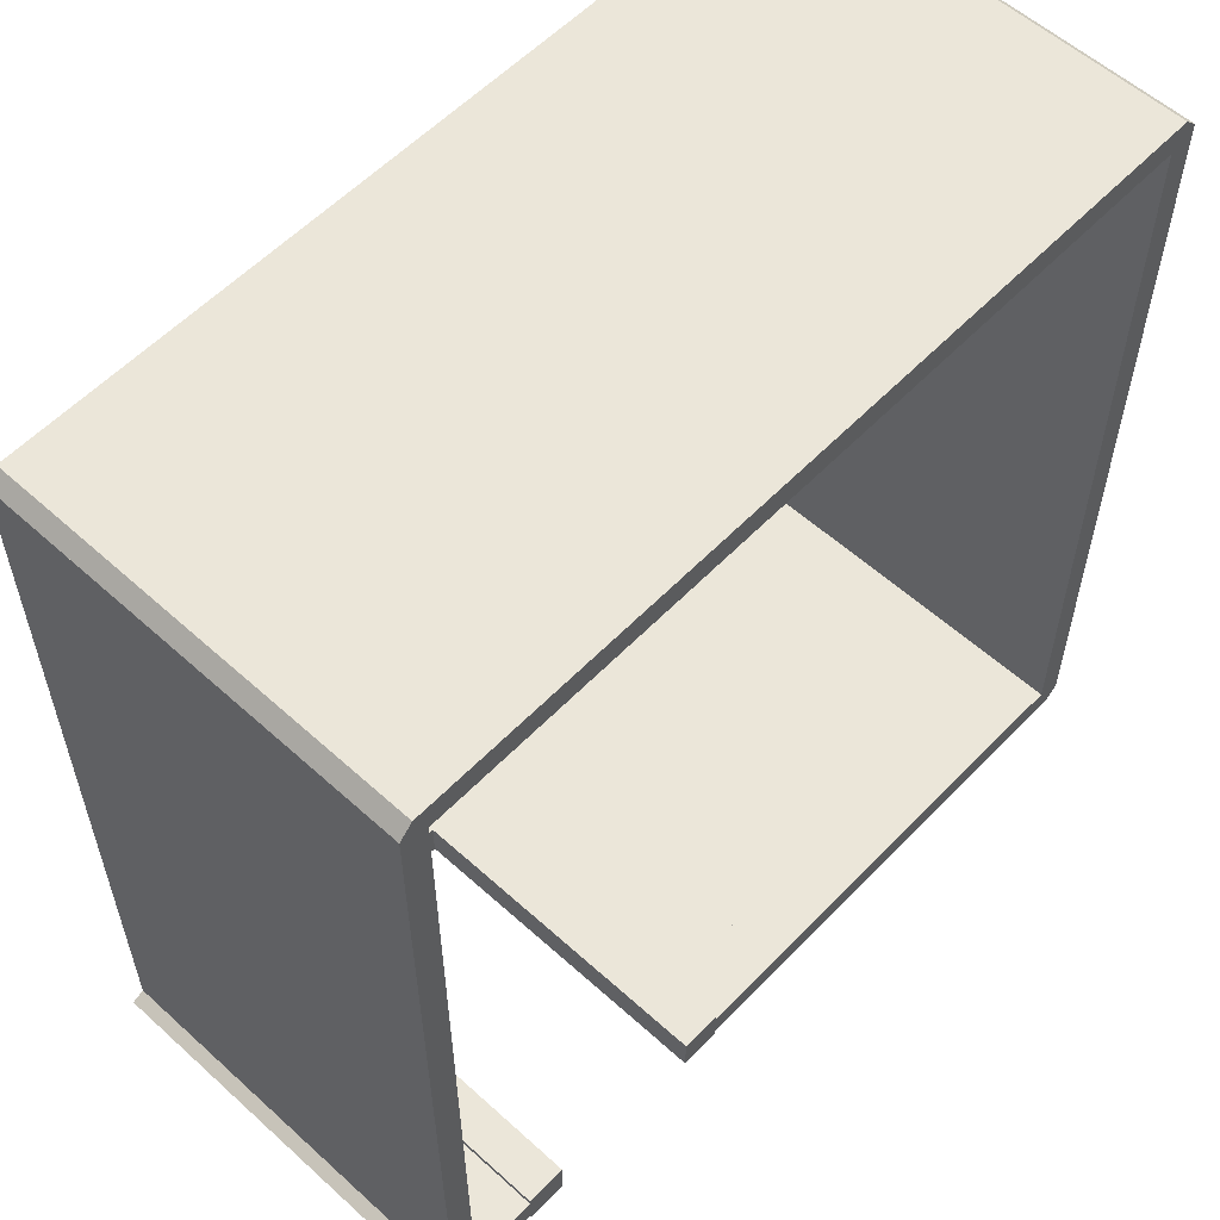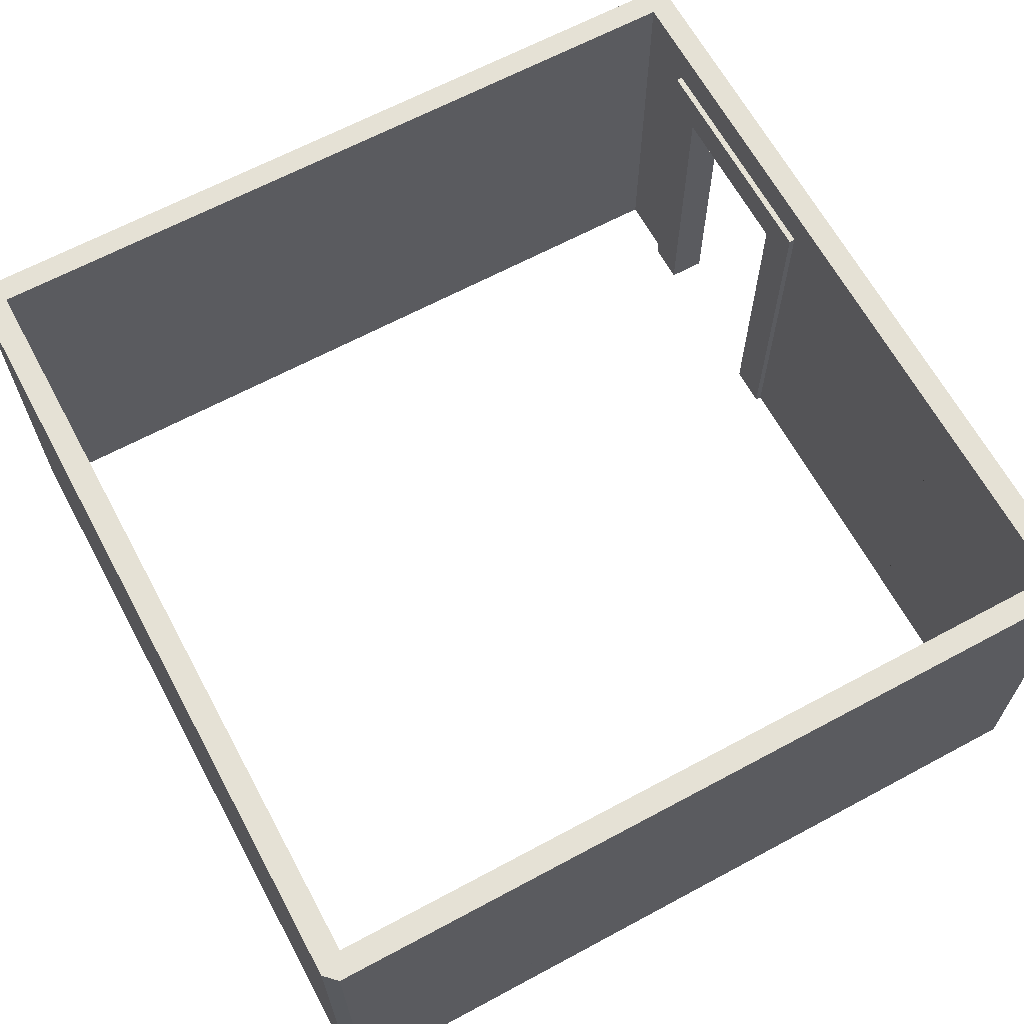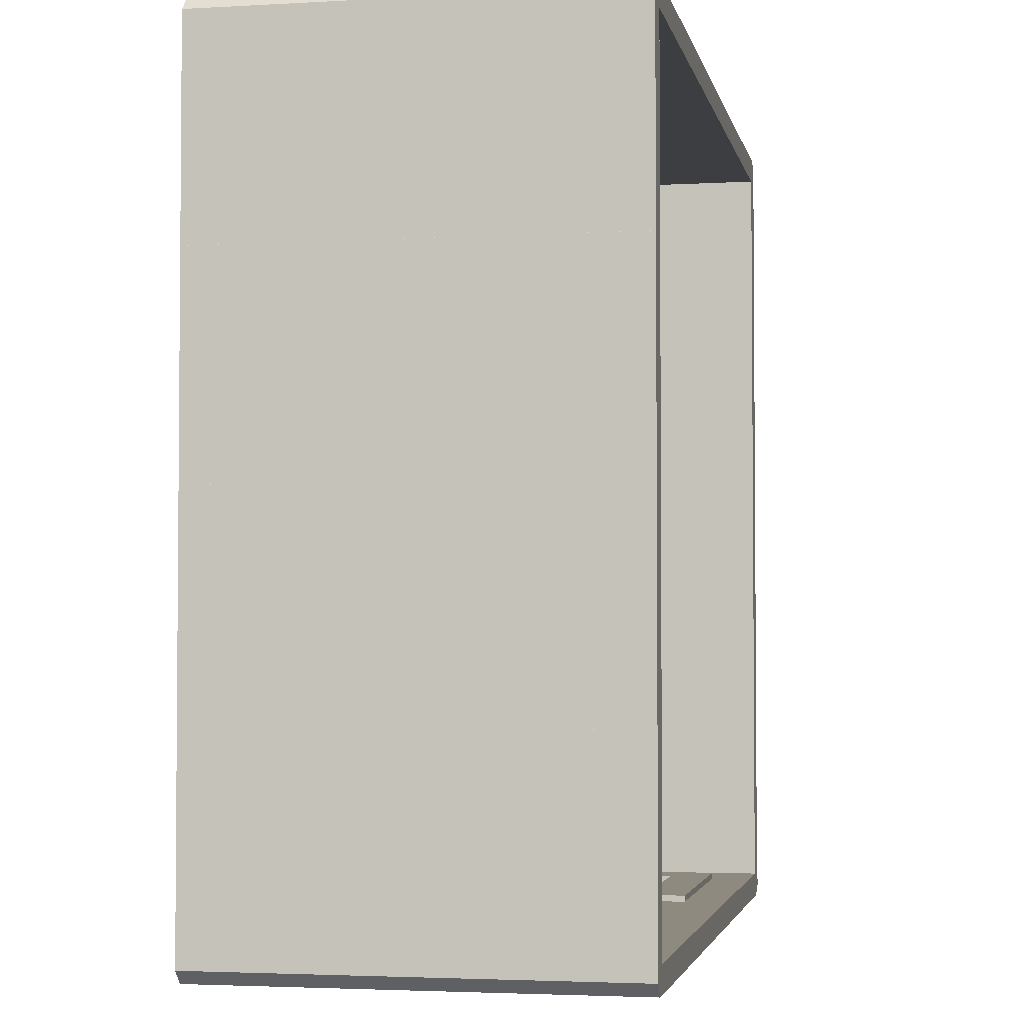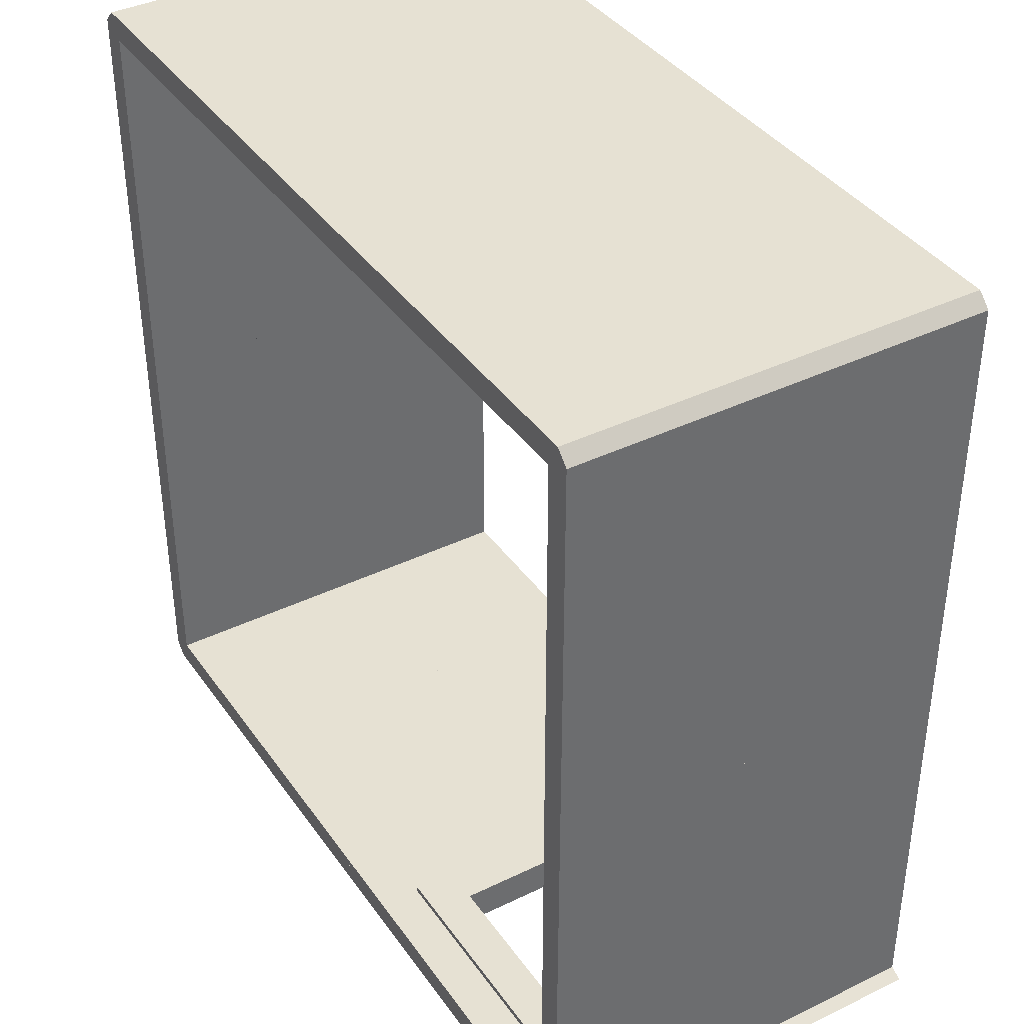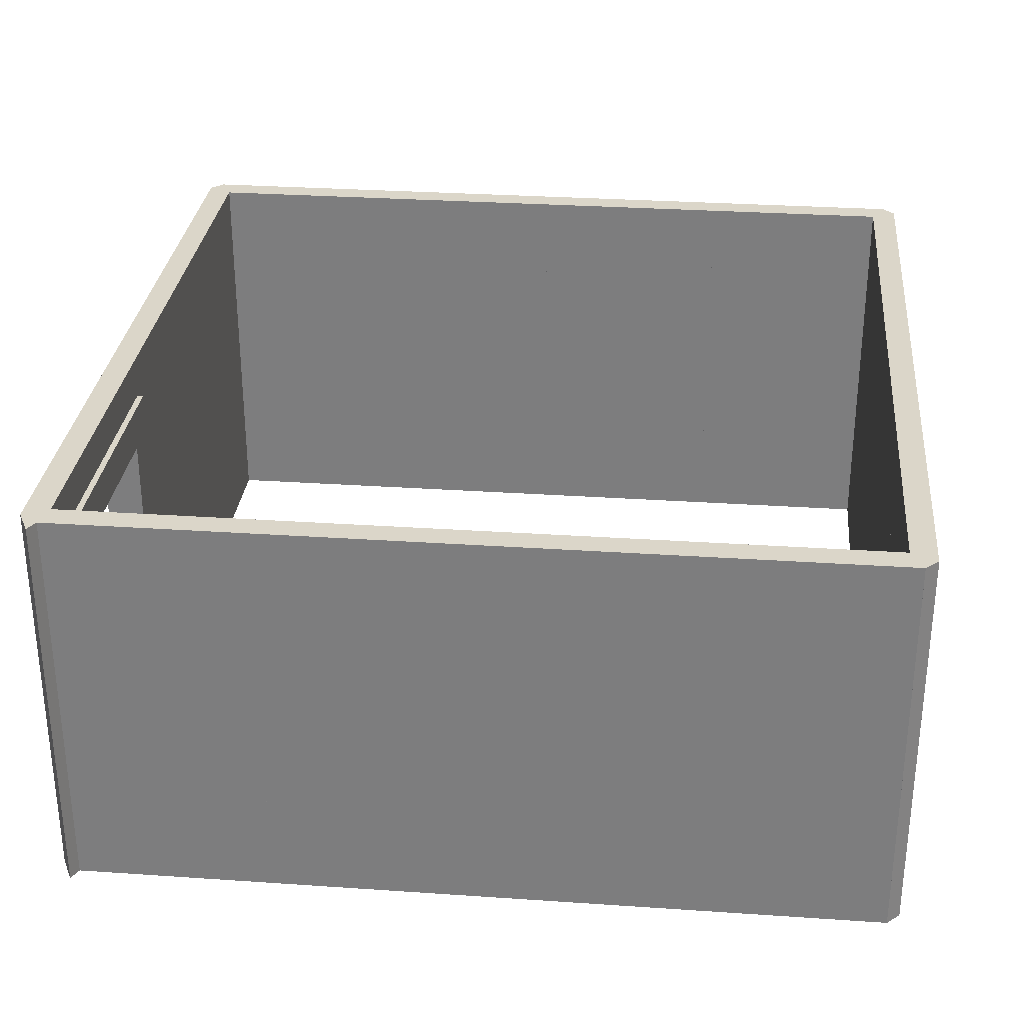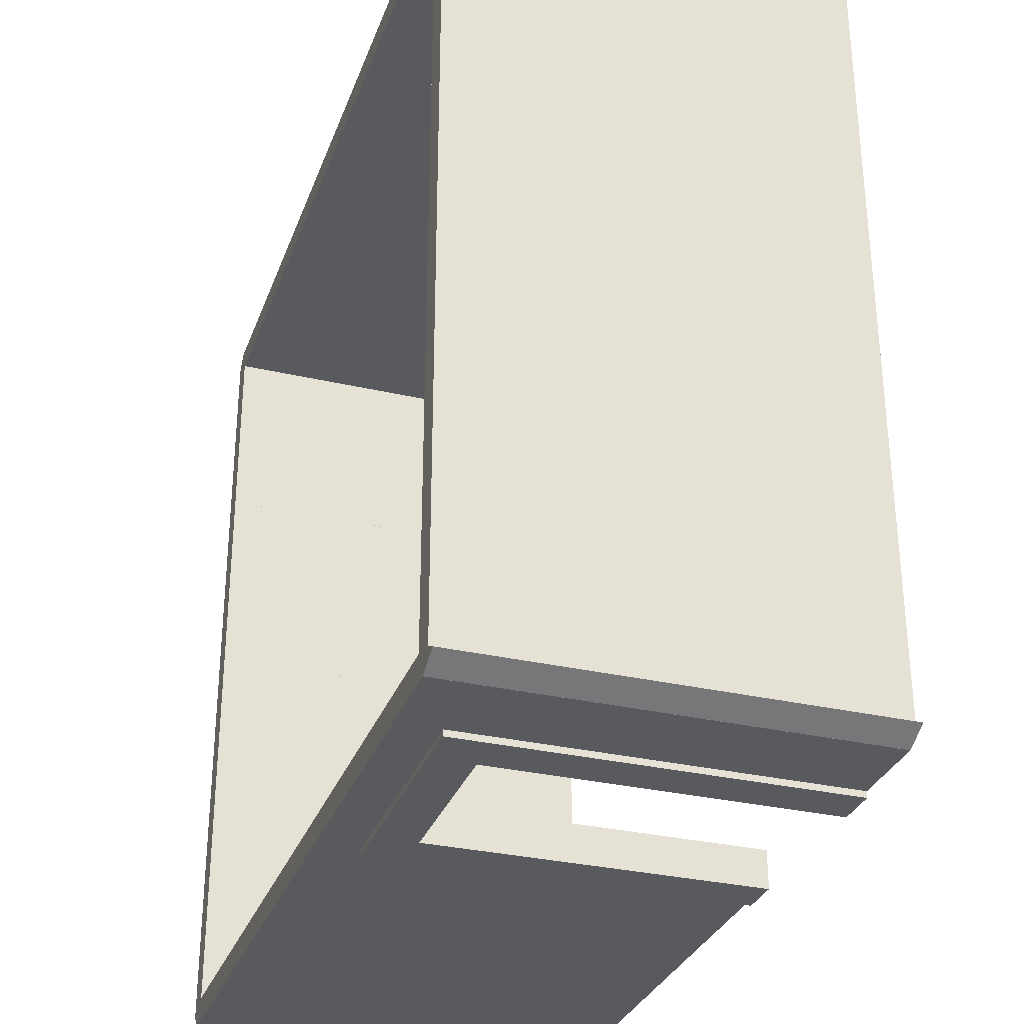
<metadata>
{"format":"obj","ext":"obj","renderer":"f3d","projection":"perspective","resolution":1024,"background":"white","views":[{"elev":57.3,"azim":-46.8,"up":"+Z"},{"elev":65.0,"azim":61.6,"up":"+Y"},{"elev":-3.0,"azim":101.1,"up":"+Z"},{"elev":38.8,"azim":-121.3,"up":"+Z"},{"elev":30.0,"azim":-84.3,"up":"+Y"},{"elev":-31.4,"azim":-108.3,"up":"+Z"}]}
</metadata>
<code>
g mergedBlocks
v -1.531 3.206e-31 -0.485
v -1.531 2 -0.485
v -1.469 1.263e-15 -0.4225
v -1.469 2 -0.4225
v -0.4063 7.219e-16 -0.485
v -0.4688 1.263e-15 -0.4225
v -0.4063 2 -0.485
v -0.4688 2 -0.4225
v -0.4688 1.263e-15 -0.5475
v -1.469 1.263e-15 -0.5475
v -0.4688 2 -0.5475
v -1.469 2 -0.5475
v -0.5313 3.206e-31 -0.485
v -0.5313 2 -0.485
v 0.5937 7.219e-16 -0.485
v 0.5312 1.263e-15 -0.4225
v 0.5937 2 -0.485
v 0.5312 2 -0.4225
v 0.5312 1.263e-15 -0.5475
v 0.5312 2 -0.5475
v 0.5313 3.206e-31 -0.5476
v 0.5313 2 -0.5476
v 0.4688 1.263e-15 -0.4851
v 0.4688 2 -0.4851
v 0.5313 7.219e-16 0.5776
v 0.4688 1.263e-15 0.5151
v 0.5313 2 0.5776
v 0.4688 2 0.5151
v 0.5938 1.263e-15 0.5151
v 0.5938 1.263e-15 -0.4851
v 0.5938 2 0.5151
v 0.5938 2 -0.4851
v 0.5313 3.206e-31 0.4524
v 0.5313 2 0.4524
v 0.4688 1.263e-15 0.5149
v 0.4688 2 0.5149
v 0.5313 7.219e-16 1.578
v 0.4688 1.263e-15 1.515
v 0.5313 2 1.578
v 0.4688 2 1.515
v 0.5938 1.263e-15 1.515
v 0.5938 1.263e-15 0.5149
v 0.5938 2 1.515
v 0.5938 2 0.5149
v 0.5313 3.206e-31 1.452
v 0.5313 2 1.452
v 0.4688 1.263e-15 1.515
v 0.4688 2 1.515
v 0.5313 7.219e-16 2.578
v 0.4688 1.263e-15 2.515
v 0.5313 2 2.578
v 0.4688 2 2.515
v 0.5938 1.263e-15 2.515
v 0.5938 1.263e-15 1.515
v 0.5938 2 2.515
v 0.5938 2 1.515
v 0.5312 3.206e-31 2.452
v 0.5312 2 2.452
v 0.4687 1.263e-15 2.515
v 0.4687 2 2.515
v 0.5312 7.219e-16 3.578
v 0.4687 1.263e-15 3.515
v 0.5312 2 3.578
v 0.4687 2 3.515
v 0.5937 1.263e-15 3.515
v 0.5937 1.263e-15 2.515
v 0.5937 2 3.515
v 0.5937 2 2.515
v -0.5313 3.206e-31 3.515
v -0.5313 2 3.515
v -0.4688 1.263e-15 3.578
v -0.4688 2 3.578
v 0.5937 7.219e-16 3.515
v 0.5312 1.263e-15 3.578
v 0.5937 2 3.515
v 0.5312 2 3.578
v 0.5312 1.263e-15 3.453
v -0.4688 1.263e-15 3.453
v 0.5312 2 3.453
v -0.4688 2 3.453
v -2.531 3.206e-31 3.515
v -2.531 2 3.515
v -2.469 1.263e-15 3.578
v -2.469 2 3.578
v -1.406 7.219e-16 3.515
v -1.469 1.263e-15 3.578
v -1.406 2 3.515
v -1.469 2 3.578
v -1.469 1.263e-15 3.453
v -2.469 1.263e-15 3.453
v -1.469 2 3.453
v -2.469 2 3.453
v -1.531 3.206e-31 3.515
v -1.531 2 3.515
v -1.469 1.263e-15 3.578
v -1.469 2 3.578
v -0.4063 7.219e-16 3.515
v -0.4688 1.263e-15 3.578
v -0.4063 2 3.515
v -0.4688 2 3.578
v -0.4688 1.263e-15 3.453
v -1.469 1.263e-15 3.453
v -0.4688 2 3.453
v -1.469 2 3.453
v -3.531 3.206e-31 3.515
v -3.531 2 3.515
v -3.469 1.263e-15 3.578
v -3.469 2 3.578
v -2.406 7.219e-16 3.515
v -2.406 2 3.515
v -3.469 1.263e-15 3.453
v -3.469 2 3.453
v -3.469 3.206e-31 2.452
v -3.469 2 2.452
v -3.531 1.263e-15 2.515
v -3.531 2 2.515
v -3.469 7.219e-16 3.578
v -3.531 1.263e-15 3.515
v -3.469 2 3.578
v -3.531 2 3.515
v -3.406 1.263e-15 3.515
v -3.406 1.263e-15 2.515
v -3.406 2 3.515
v -3.406 2 2.515
v -3.469 3.206e-31 1.452
v -3.469 2 1.452
v -3.531 1.263e-15 1.515
v -3.531 2 1.515
v -3.469 7.219e-16 2.578
v -3.531 1.263e-15 2.515
v -3.469 2 2.578
v -3.531 2 2.515
v -3.406 1.263e-15 2.515
v -3.406 1.263e-15 1.515
v -3.406 2 2.515
v -3.406 2 1.515
v -3.469 3.206e-31 0.4524
v -3.469 2 0.4524
v -3.531 1.263e-15 0.5149
v -3.531 2 0.5149
v -3.469 7.219e-16 1.578
v -3.531 1.263e-15 1.515
v -3.469 2 1.578
v -3.531 2 1.515
v -3.406 1.263e-15 1.515
v -3.406 1.263e-15 0.5149
v -3.406 2 1.515
v -3.406 2 0.5149
v -3.469 3.206e-31 -0.5476
v -3.469 2 -0.5476
v -3.531 1.263e-15 -0.4851
v -3.531 2 -0.4851
v -3.469 7.219e-16 0.5776
v -3.531 1.263e-15 0.5151
v -3.469 2 0.5776
v -3.531 2 0.5151
v -3.406 1.263e-15 0.5151
v -3.406 1.263e-15 -0.4851
v -3.406 2 0.5151
v -3.406 2 -0.4851
v -3.594 3.206e-31 -0.485
v -3.594 2 -0.485
v -3.469 1.263e-15 -0.4225
v -3.469 2 -0.4225
v -1.344 7.219e-16 -0.485
v -1.344 2 -0.485
v -2.869 1.444e-15 -0.5775
v -3.069 1.444e-15 -0.5775
v -2.869 1.444e-15 -0.3925
v -3.069 1.444e-15 -0.5475
v -3.069 1.444e-15 -0.3925
v -3.069 1.444e-15 -0.4225
v -3.469 1.263e-15 -0.5475
v -3.469 2 -0.5475
v -3.069 1.8 -0.5475
v -1.869 1.8 -0.5475
v -1.869 1.444e-15 -0.5475
v -1.869 1.444e-15 -0.4225
v -1.869 1.8 -0.4225
v -3.069 1.8 -0.4225
v -2.069 1.444e-15 -0.5775
v -1.869 1.444e-15 -0.5775
v -1.869 1.444e-15 -0.3925
v -2.069 1.444e-15 -0.3925
v -2.869 1.6 -0.5775
v -2.869 1.6 -0.3925
v -2.069 1.6 -0.5775
v -2.069 1.6 -0.3925
v -1.869 1.8 -0.3925
v -3.069 1.8 -0.3925
v -3.069 1.8 -0.5775
v -1.869 1.8 -0.5775
f 3 2 1
f 2 3 4
f 7 6 5
f 6 7 8
f 6 9 5
f 9 6 10
f 10 6 3
f 10 3 1
f 11 8 7
f 8 11 12
f 8 12 4
f 4 12 2
f 7 9 11
f 9 7 5
f 12 9 10
f 9 12 11
f 2 10 1
f 10 2 12
f 8 3 6
f 3 8 4
f 6 14 13
f 14 6 8
f 17 16 15
f 16 17 18
f 16 19 15
f 19 16 9
f 9 16 6
f 9 6 13
f 20 18 17
f 18 20 11
f 18 11 8
f 8 11 14
f 17 19 20
f 19 17 15
f 11 19 9
f 19 11 20
f 14 9 13
f 9 14 11
f 18 6 16
f 6 18 8
f 23 22 21
f 22 23 24
f 27 26 25
f 26 27 28
f 26 29 25
f 29 26 30
f 30 26 23
f 30 23 21
f 31 28 27
f 28 31 32
f 28 32 24
f 24 32 22
f 27 29 31
f 29 27 25
f 32 29 30
f 29 32 31
f 22 30 21
f 30 22 32
f 28 23 26
f 23 28 24
f 35 34 33
f 34 35 36
f 39 38 37
f 38 39 40
f 38 41 37
f 41 38 42
f 42 38 35
f 42 35 33
f 43 40 39
f 40 43 44
f 40 44 36
f 36 44 34
f 39 41 43
f 41 39 37
f 44 41 42
f 41 44 43
f 34 42 33
f 42 34 44
f 40 35 38
f 35 40 36
f 47 46 45
f 46 47 48
f 51 50 49
f 50 51 52
f 50 53 49
f 53 50 54
f 54 50 47
f 54 47 45
f 55 52 51
f 52 55 56
f 52 56 48
f 48 56 46
f 51 53 55
f 53 51 49
f 56 53 54
f 53 56 55
f 46 54 45
f 54 46 56
f 52 47 50
f 47 52 48
f 59 58 57
f 58 59 60
f 63 62 61
f 62 63 64
f 62 65 61
f 65 62 66
f 66 62 59
f 66 59 57
f 67 64 63
f 64 67 68
f 64 68 60
f 60 68 58
f 63 65 67
f 65 63 61
f 68 65 66
f 65 68 67
f 58 66 57
f 66 58 68
f 64 59 62
f 59 64 60
f 71 70 69
f 70 71 72
f 75 74 73
f 74 75 76
f 74 77 73
f 77 74 78
f 78 74 71
f 78 71 69
f 79 76 75
f 76 79 80
f 76 80 72
f 72 80 70
f 75 77 79
f 77 75 73
f 80 77 78
f 77 80 79
f 70 78 69
f 78 70 80
f 76 71 74
f 71 76 72
f 83 82 81
f 82 83 84
f 87 86 85
f 86 87 88
f 86 89 85
f 89 86 90
f 90 86 83
f 90 83 81
f 91 88 87
f 88 91 92
f 88 92 84
f 84 92 82
f 87 89 91
f 89 87 85
f 92 89 90
f 89 92 91
f 82 90 81
f 90 82 92
f 88 83 86
f 83 88 84
f 95 94 93
f 94 95 96
f 99 98 97
f 98 99 100
f 98 101 97
f 101 98 102
f 102 98 95
f 102 95 93
f 103 100 99
f 100 103 104
f 100 104 96
f 96 104 94
f 99 101 103
f 101 99 97
f 104 101 102
f 101 104 103
f 94 102 93
f 102 94 104
f 100 95 98
f 95 100 96
f 107 106 105
f 106 107 108
f 110 83 109
f 83 110 84
f 83 90 109
f 90 83 111
f 111 83 107
f 111 107 105
f 92 84 110
f 84 92 112
f 84 112 108
f 108 112 106
f 110 90 92
f 90 110 109
f 112 90 111
f 90 112 92
f 106 111 105
f 111 106 112
f 84 107 83
f 107 84 108
f 115 114 113
f 114 115 116
f 119 118 117
f 118 119 120
f 118 121 117
f 121 118 122
f 122 118 115
f 122 115 113
f 123 120 119
f 120 123 124
f 120 124 116
f 116 124 114
f 119 121 123
f 121 119 117
f 124 121 122
f 121 124 123
f 114 122 113
f 122 114 124
f 120 115 118
f 115 120 116
f 127 126 125
f 126 127 128
f 131 130 129
f 130 131 132
f 130 133 129
f 133 130 134
f 134 130 127
f 134 127 125
f 135 132 131
f 132 135 136
f 132 136 128
f 128 136 126
f 131 133 135
f 133 131 129
f 136 133 134
f 133 136 135
f 126 134 125
f 134 126 136
f 132 127 130
f 127 132 128
f 139 138 137
f 138 139 140
f 143 142 141
f 142 143 144
f 142 145 141
f 145 142 146
f 146 142 139
f 146 139 137
f 147 144 143
f 144 147 148
f 144 148 140
f 140 148 138
f 143 145 147
f 145 143 141
f 148 145 146
f 145 148 147
f 138 146 137
f 146 138 148
f 144 139 142
f 139 144 140
f 151 150 149
f 150 151 152
f 155 154 153
f 154 155 156
f 154 157 153
f 157 154 158
f 158 154 151
f 158 151 149
f 159 156 155
f 156 159 160
f 156 160 152
f 152 160 150
f 155 157 159
f 157 155 153
f 160 157 158
f 157 160 159
f 150 158 149
f 158 150 160
f 156 151 154
f 151 156 152
f 163 162 161
f 162 163 164
f 166 3 165
f 3 166 4
f 169 168 167
f 168 169 170
f 170 169 171
f 170 171 172
f 172 173 170
f 173 172 163
f 173 163 161
f 12 4 166
f 4 12 174
f 4 174 164
f 164 174 162
f 166 10 12
f 10 166 165
f 174 170 173
f 170 174 175
f 175 174 176
f 12 176 174
f 12 177 176
f 177 12 10
f 162 173 161
f 173 162 174
f 4 178 3
f 178 4 179
f 179 4 180
f 164 180 4
f 164 172 180
f 172 164 163
f 3 10 165
f 10 3 177
f 177 3 178
f 181 177 178
f 177 181 182
f 181 178 183
f 181 183 184
f 186 167 185
f 167 186 169
f 184 187 181
f 187 184 188
f 188 185 187
f 185 188 186
f 189 184 183
f 184 189 188
f 188 189 186
f 190 186 189
f 171 186 190
f 186 171 169
f 180 189 179
f 189 180 190
f 171 180 172
f 180 171 190
f 189 178 179
f 178 189 183
f 191 167 168
f 167 191 185
f 185 191 187
f 192 187 191
f 182 187 192
f 187 182 181
f 191 176 192
f 176 191 175
f 176 182 192
f 182 176 177
f 170 191 168
f 191 170 175

</code>
